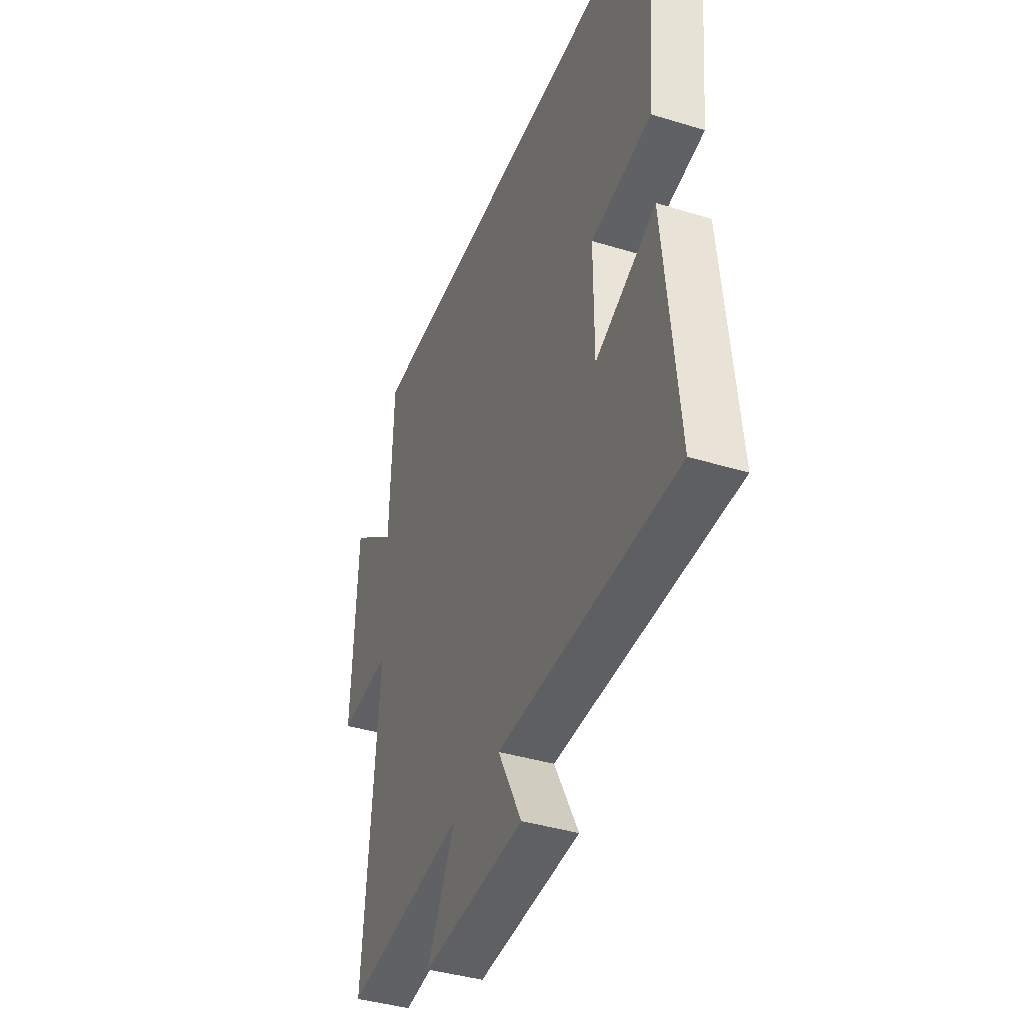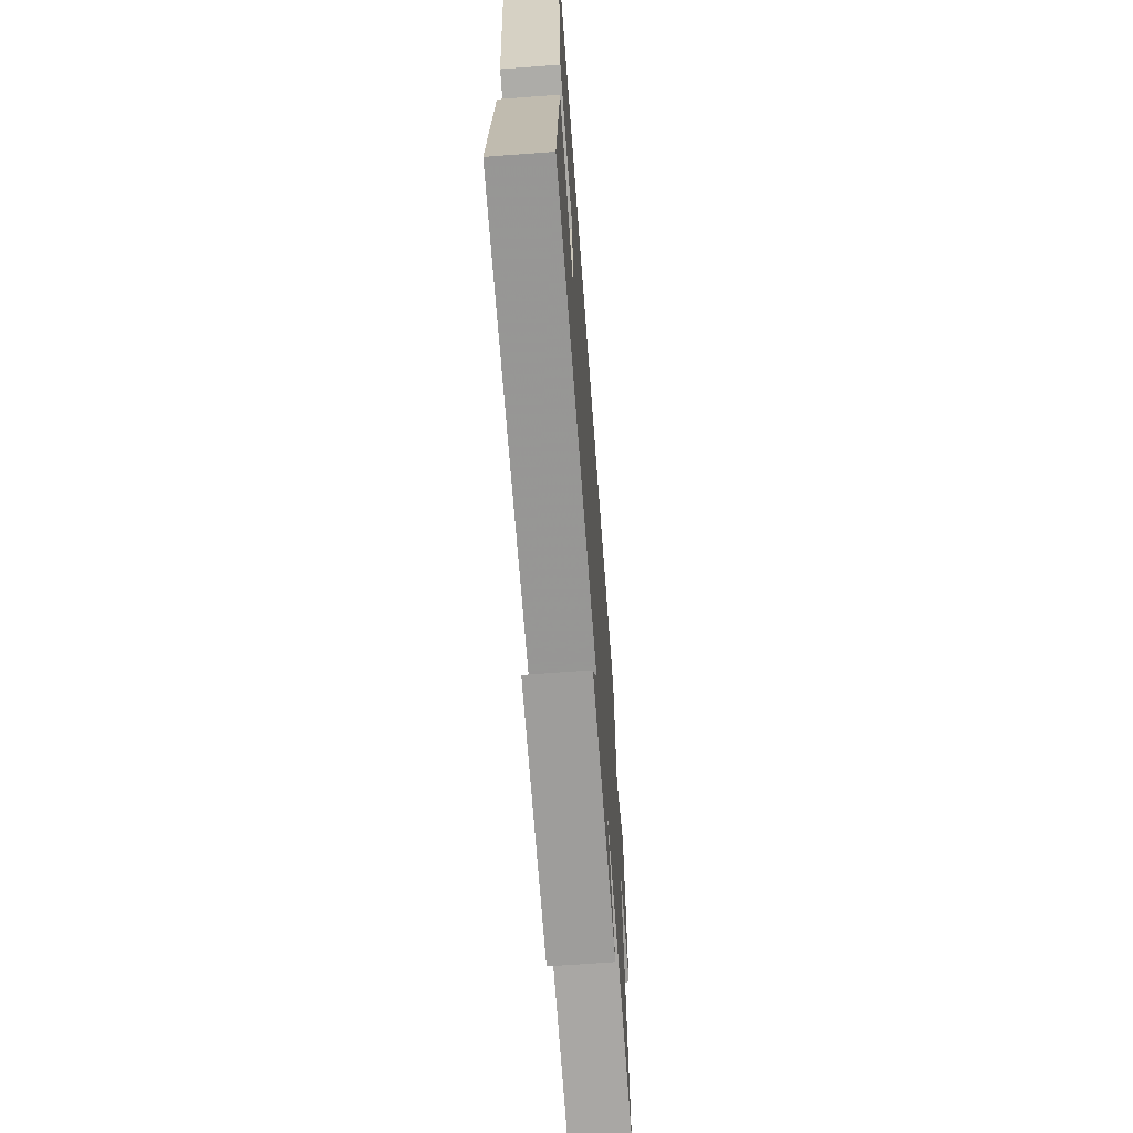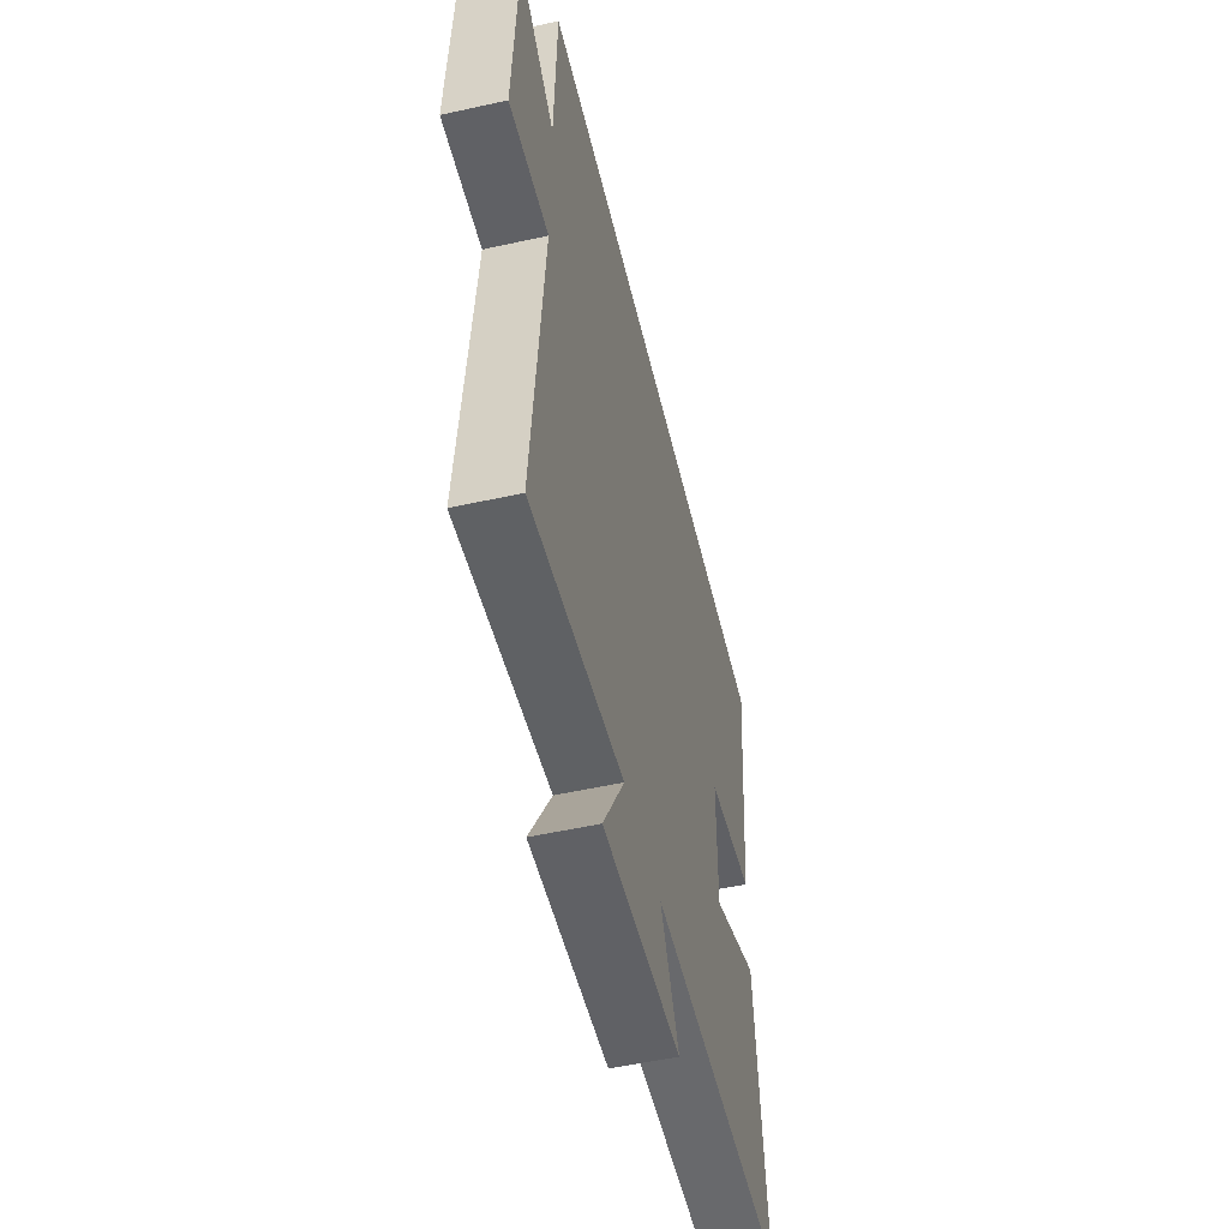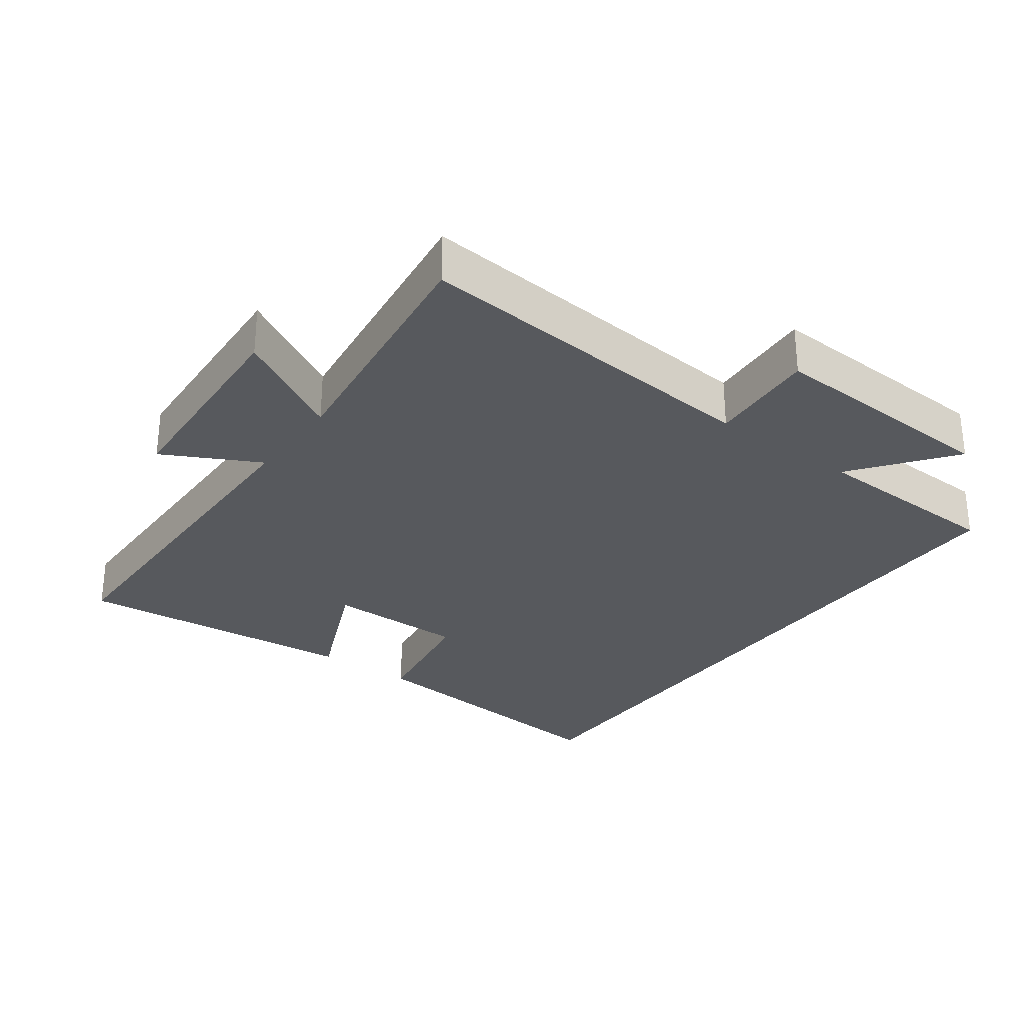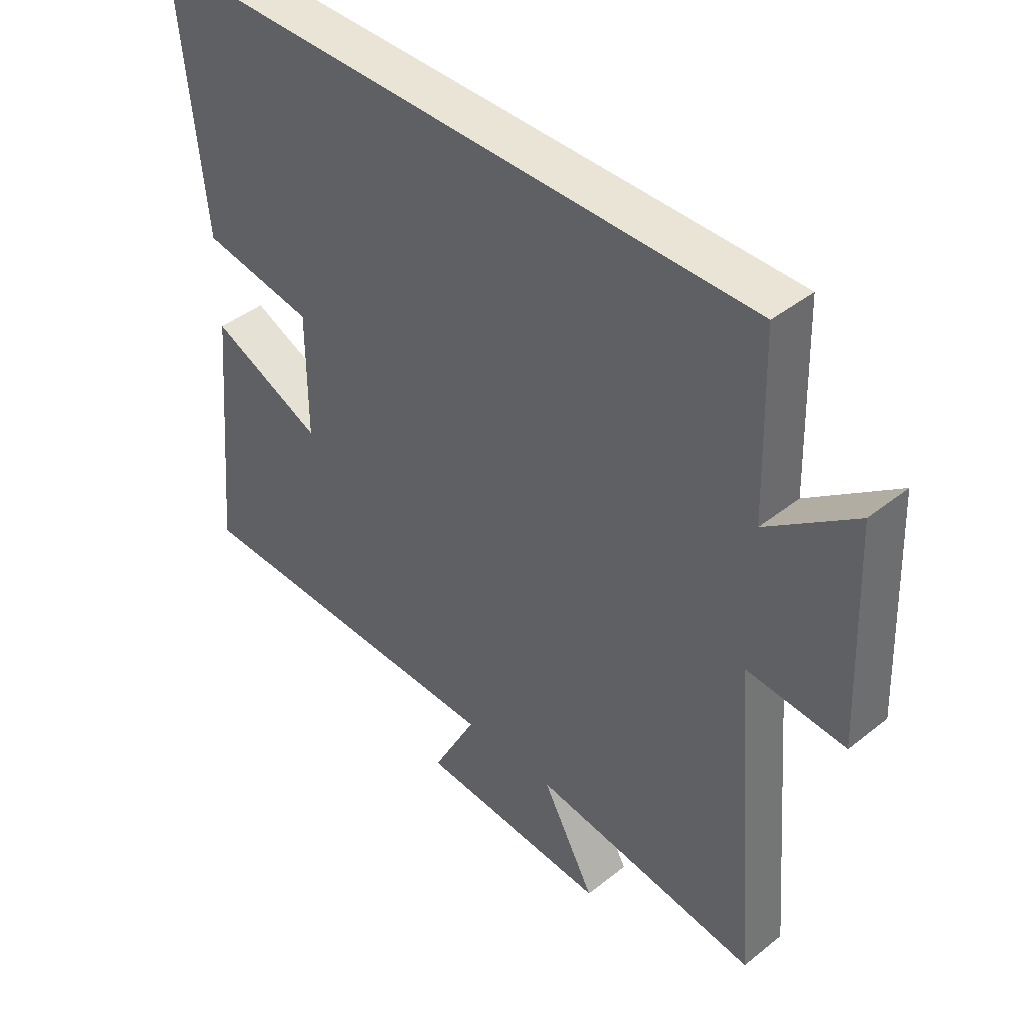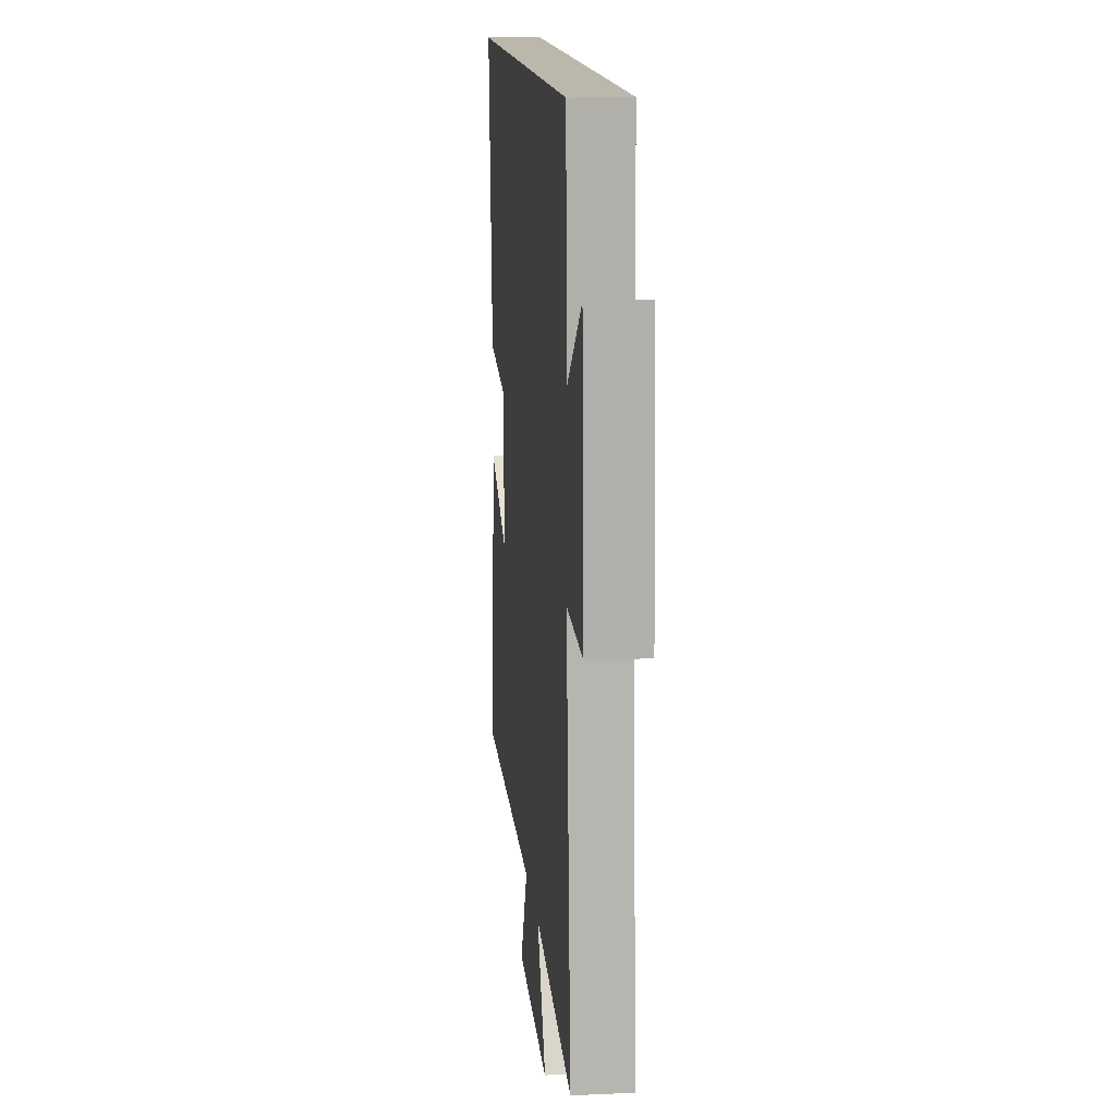
<metadata>
{"format":"obj","ext":"obj","renderer":"f3d","projection":"perspective","resolution":1024,"background":"white","views":[{"elev":-40.3,"azim":69.4,"up":"+Z"},{"elev":-67.4,"azim":94.3,"up":"+Z"},{"elev":-53.4,"azim":-76.7,"up":"+Z"},{"elev":-29.7,"azim":-126.3,"up":"+Y"},{"elev":42.4,"azim":-133.5,"up":"+Z"},{"elev":14.2,"azim":-95.7,"up":"+Z"}]}
</metadata>
<code>
v 0.541 0.07 0.5
v 0.5 0.07 0.082
v 0.312 0.07 0.051
v 0.312 0.07 -0.155
v 0.5 0.07 -0.072
v 0.541 0.07 -0.494
v -0.012 0.07 -0.5
v 0.062 0.07 -0.642
v -0.256 0.07 -0.66
v -0.168 0.07 -0.5
v -0.545 0.07 -0.549
v -0.5 0.07 -0.02
v -0.662 0.07 -0.031
v -0.646 0.07 0.321
v -0.5 0.07 0.21
v -0.491 0.07 0.5
v 0.541 0 0.5
v 0.5 0 0.082
v 0.312 0 0.051
v 0.312 0 -0.155
v 0.5 0 -0.072
v 0.541 0 -0.494
v -0.012 0 -0.5
v 0.062 0 -0.642
v -0.256 0 -0.66
v -0.168 0 -0.5
v -0.545 0 -0.549
v -0.5 0 -0.02
v -0.662 0 -0.031
v -0.646 0 0.321
v -0.5 0 0.21
v -0.491 0 0.5
f 15 16 1 2
f 12 13 14 15
f 12 15 2 3
f 10 11 12 3
f 7 8 9 10
f 7 10 3 4
f 4 5 6 7
f 18 17 32 31
f 31 30 29 28
f 19 18 31 28
f 19 28 27 26
f 26 25 24 23
f 20 19 26 23
f 23 22 21 20
f 1 17 18 2
f 2 18 19 3
f 3 19 20 4
f 4 20 21 5
f 5 21 22 6
f 6 22 23 7
f 7 23 24 8
f 8 24 25 9
f 9 25 26 10
f 10 26 27 11
f 11 27 28 12
f 12 28 29 13
f 13 29 30 14
f 14 30 31 15
f 15 31 32 16
f 16 32 17 1

</code>
